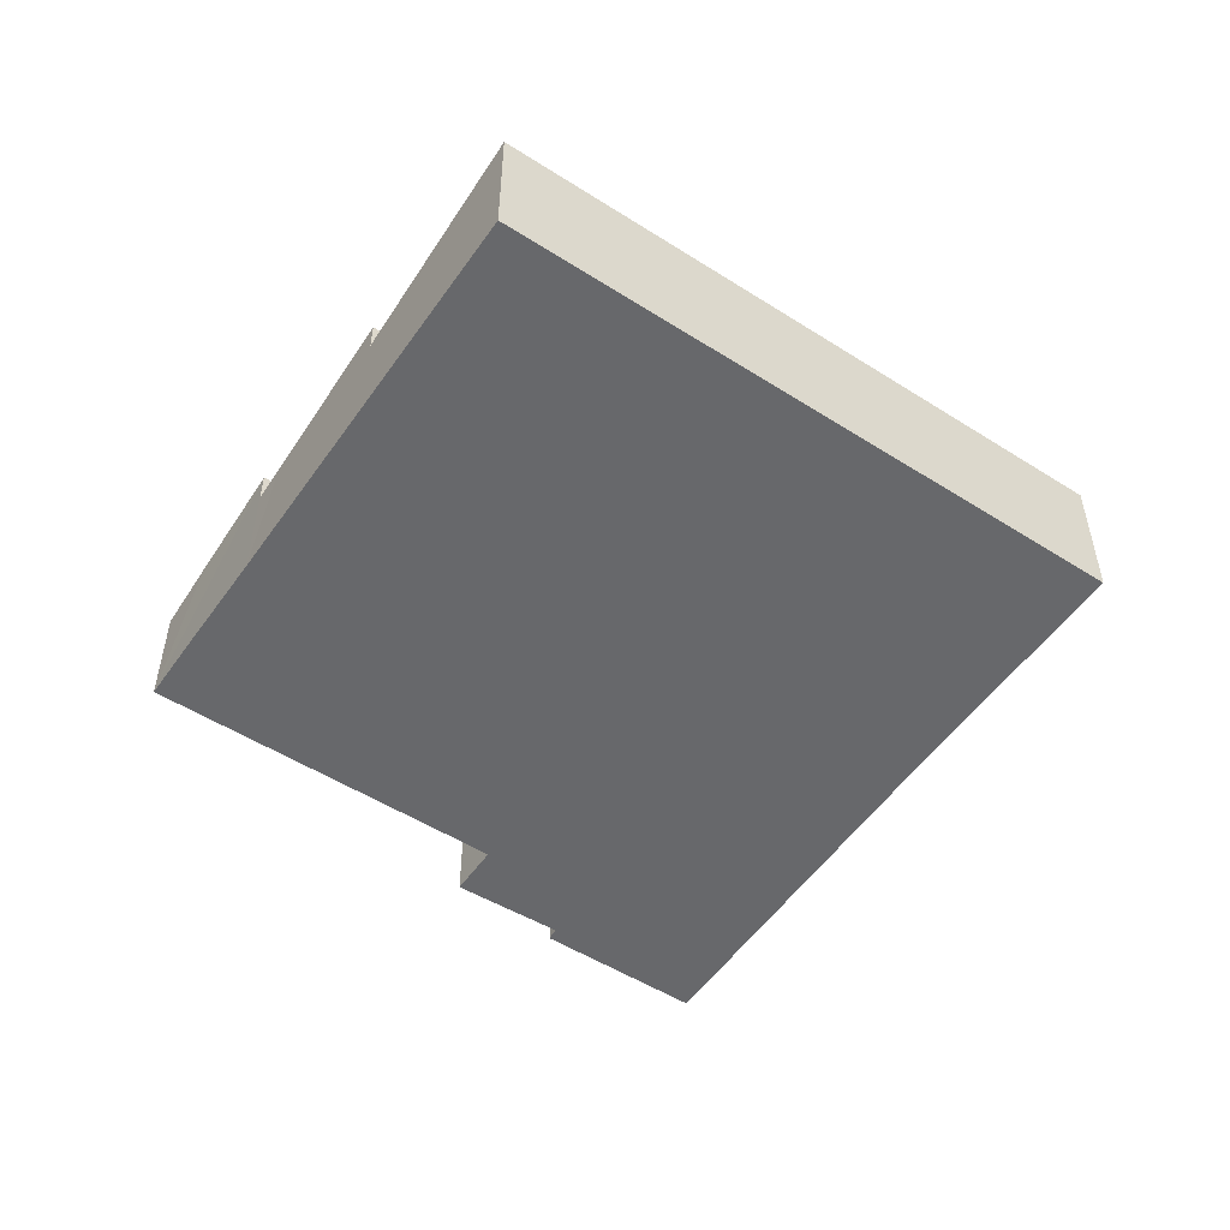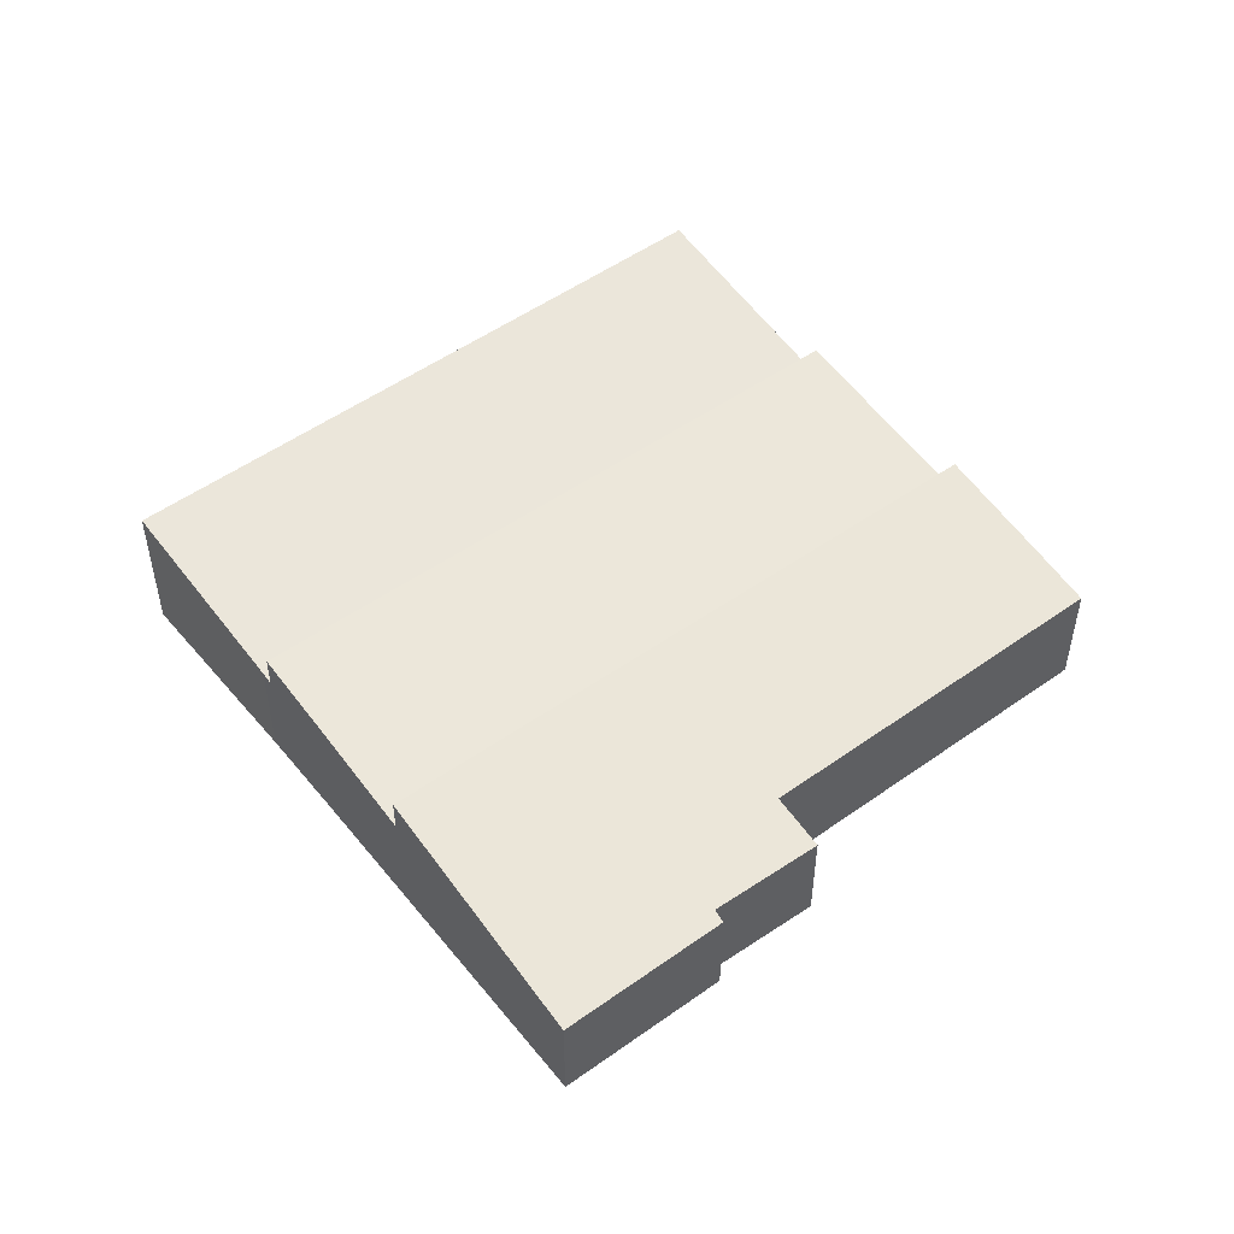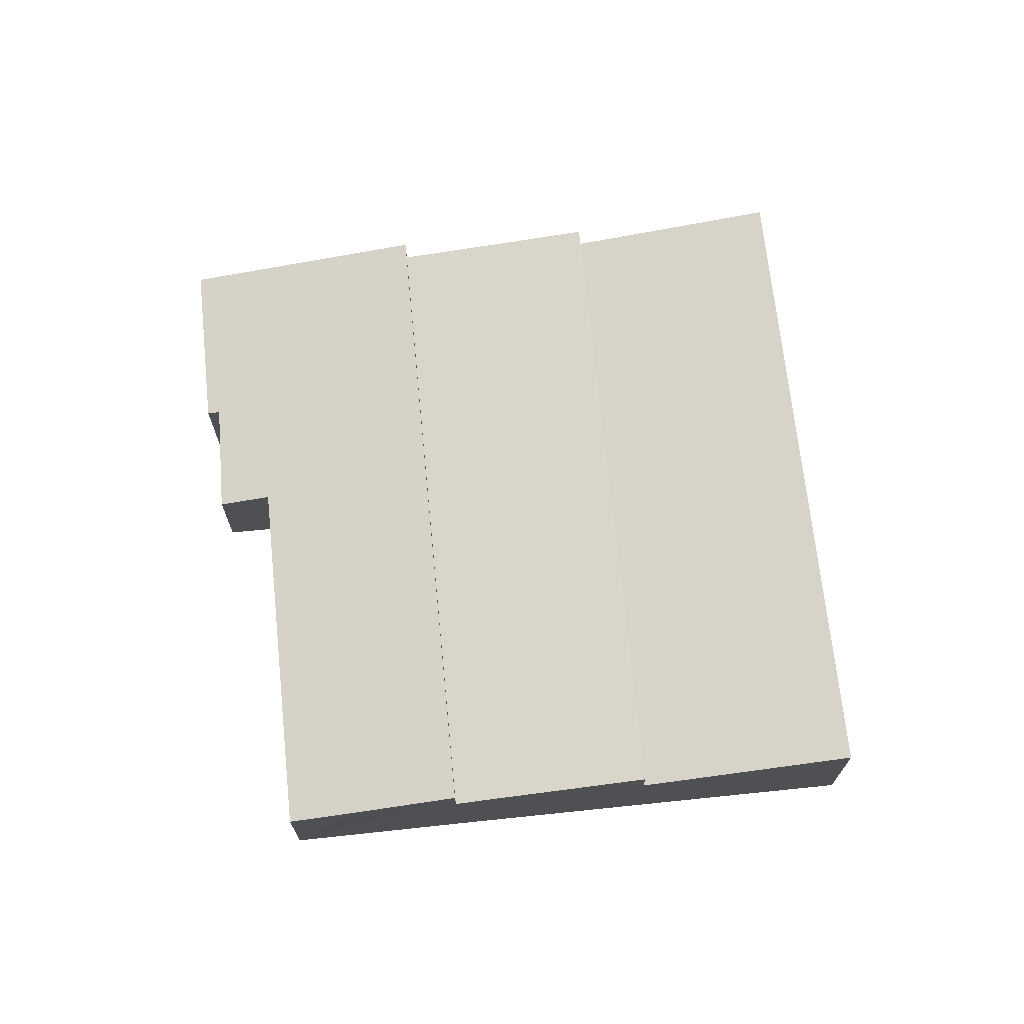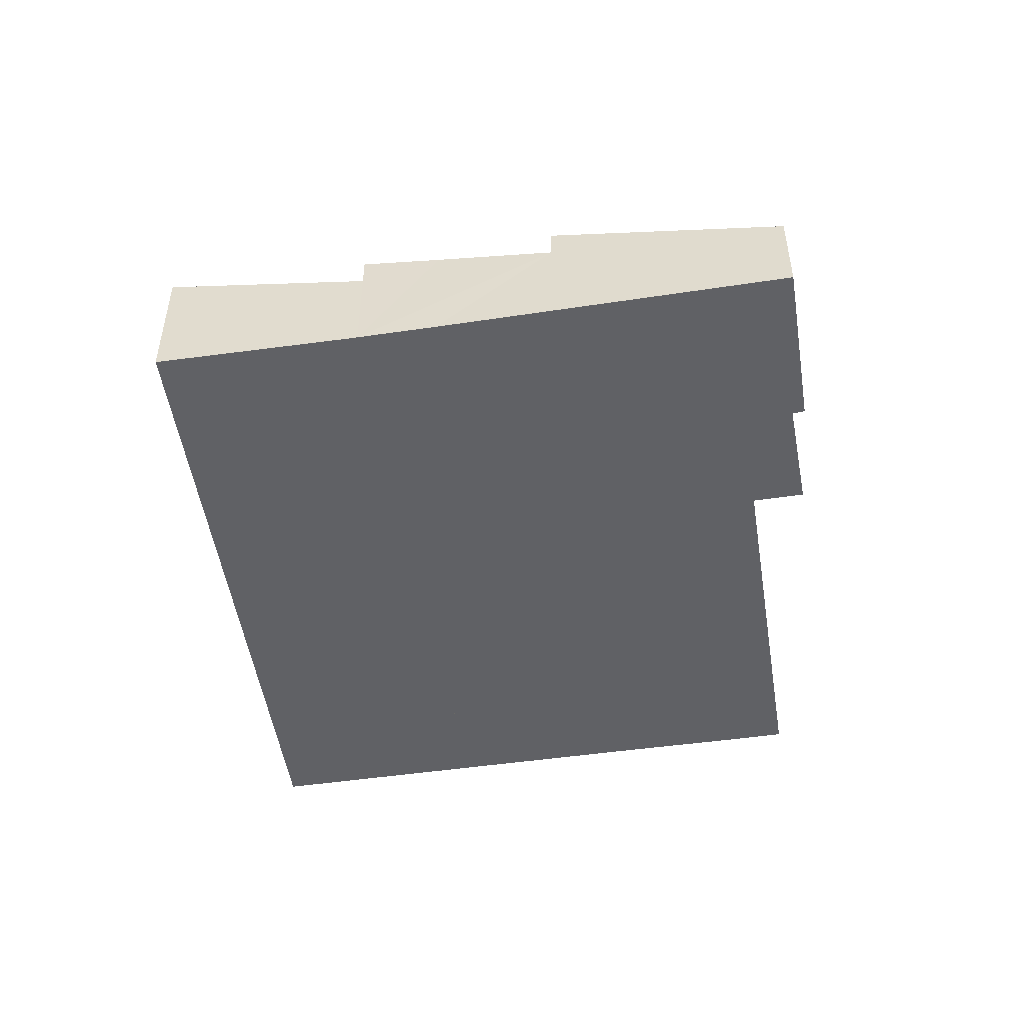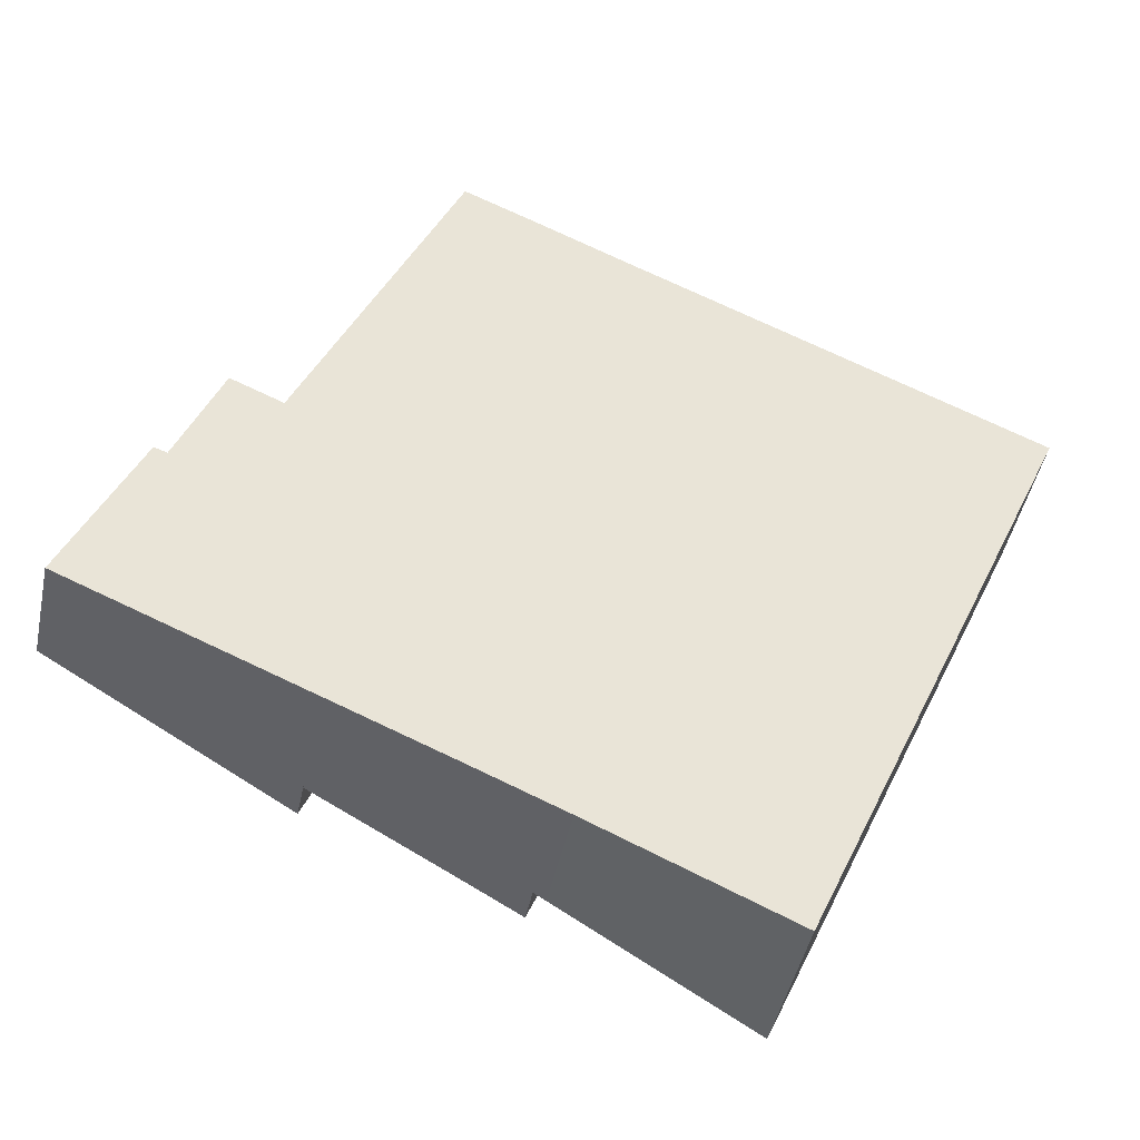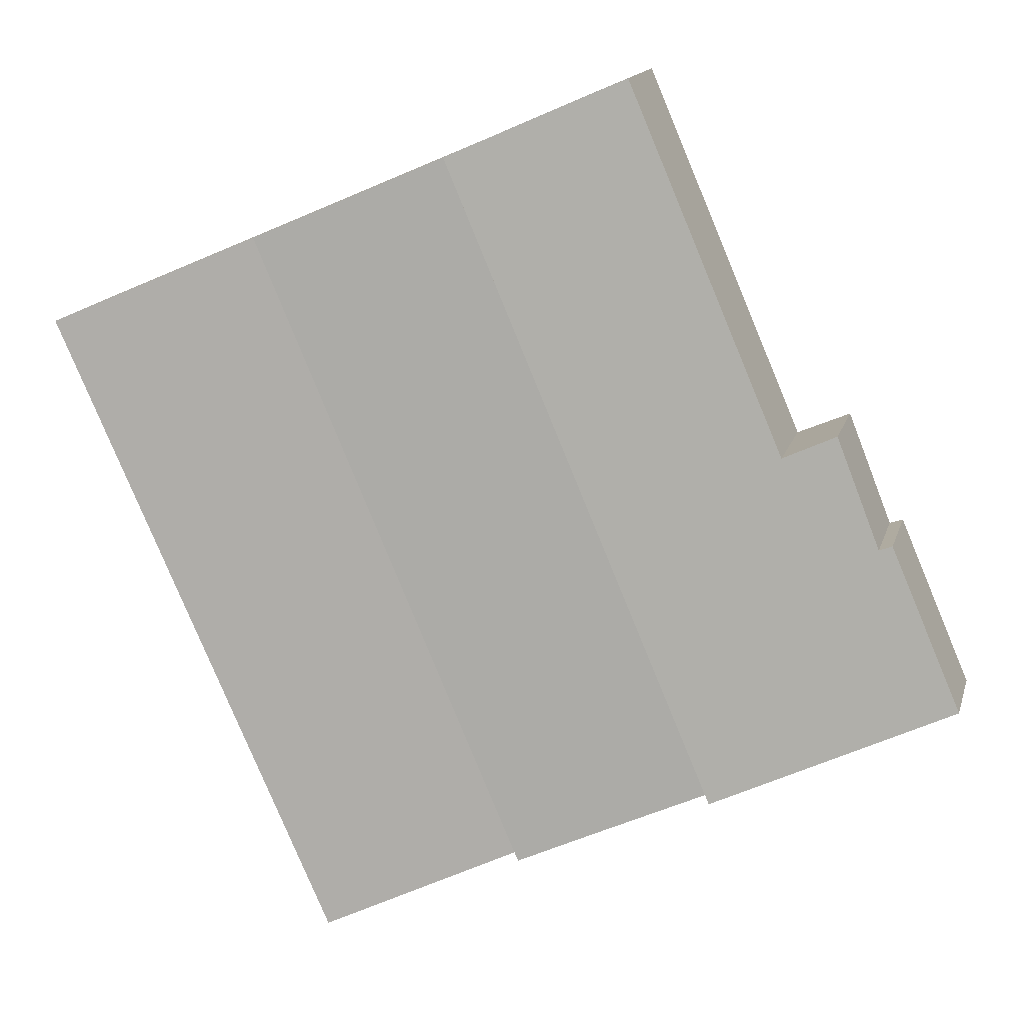
<metadata>
{"format":"obj","ext":"obj","renderer":"f3d","projection":"perspective","resolution":1024,"background":"white","views":[{"elev":-52.5,"azim":79.3,"up":"+Y"},{"elev":50.8,"azim":-104.5,"up":"+Y"},{"elev":70.5,"azim":17.5,"up":"+Y"},{"elev":-50.1,"azim":-147.6,"up":"+Y"},{"elev":-45.4,"azim":-11.8,"up":"+Z"},{"elev":15.2,"azim":-165.7,"up":"+Z"}]}
</metadata>
<code>
v  14.6 4.831 -6.181
v  18.16 4.016 17.42
v  23.64 4.831 15.05
v  11.94 4.437 -5.043
v  7.979 3.851 -3.369
v  17.05 3.851 17.91
v  17.05 -1.097e-15 17.91
v  23.64 -9.214e-16 15.05
v  18.16 -1.067e-15 17.42
v  14.6 3.785e-16 -6.181
v  11.94 3.088e-16 -5.043
v  7.979 2.063e-16 -3.369
v  14.99 3.768 -6.349
v  30.81 4.975 11.95
v  21.49 4.932 -9.243
v  23.64 3.699 15.05
v  14.6 3.699 -6.181
v  30.81 -7.317e-16 11.95
v  21.49 5.66e-16 -9.243
v  14.99 3.888e-16 -6.349
v  13.41 4.269 19.51
v  6.051 3.822 8.368
v  11.27 3.835 20.44
v  17.05 5.01 17.91
v  7.979 5.01 -3.369
v  2.829 3.486 5.401
v  0 3.396 2.079e-16
v  2.395 3.401 5.545
v  4.304 3.468 9.117
v  2.829 -3.307e-16 5.401
v  2.395 -3.395e-16 5.545
v  4.304 -5.583e-16 9.117
v  6.051 -5.124e-16 8.368
v  11.27 -1.251e-15 20.44
v  13.41 -1.195e-15 19.51
v  0 0 0
g defaultobject
f 1 2 3
f 2 1 4
f 2 4 5
f 2 5 6
f 7 2 6
f 2 7 3
f 3 7 8
f 8 7 9
f 8 1 3
f 1 8 10
f 10 4 1
f 4 10 5
f 5 10 11
f 5 11 12
f 12 6 5
f 6 12 7
f 9 10 8
f 10 9 7
f 10 7 11
f 11 7 12
f 13 14 15
f 14 13 16
f 16 13 17
f 10 16 17
f 16 10 8
f 16 18 14
f 18 16 8
f 18 15 14
f 15 18 19
f 19 13 15
f 13 19 20
f 13 20 17
f 17 20 10
f 10 18 8
f 18 10 20
f 18 20 19
f 21 22 23
f 22 21 24
f 22 24 25
f 22 25 26
f 26 25 27
f 27 28 26
f 26 29 22
f 28 30 26
f 30 28 31
f 30 29 26
f 29 30 32
f 29 33 22
f 33 29 32
f 34 21 23
f 21 34 24
f 24 34 7
f 7 34 35
f 22 34 23
f 34 22 33
f 27 31 28
f 31 27 36
f 7 25 24
f 25 7 12
f 12 27 25
f 27 12 36
f 7 35 12
f 34 12 35
f 33 12 34
f 32 12 33
f 30 12 32
f 31 12 30
f 36 12 31

</code>
